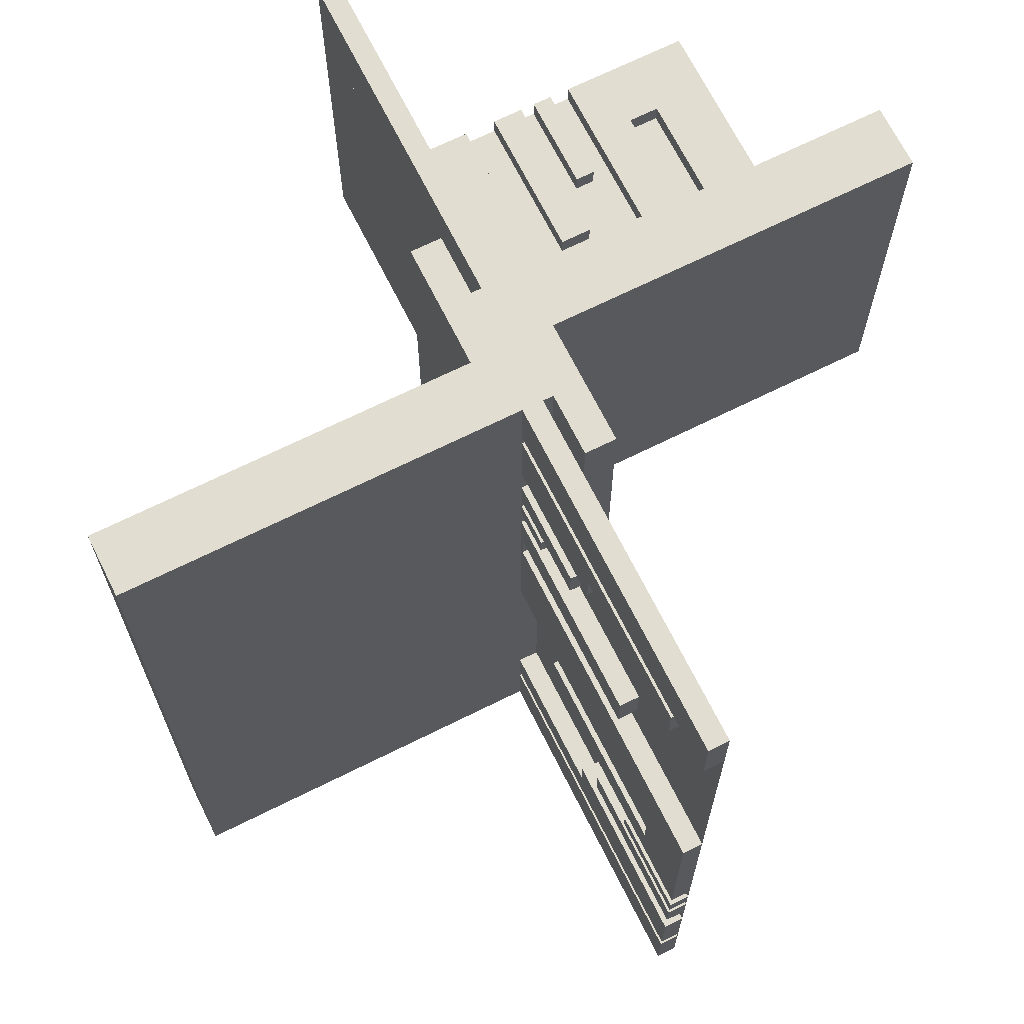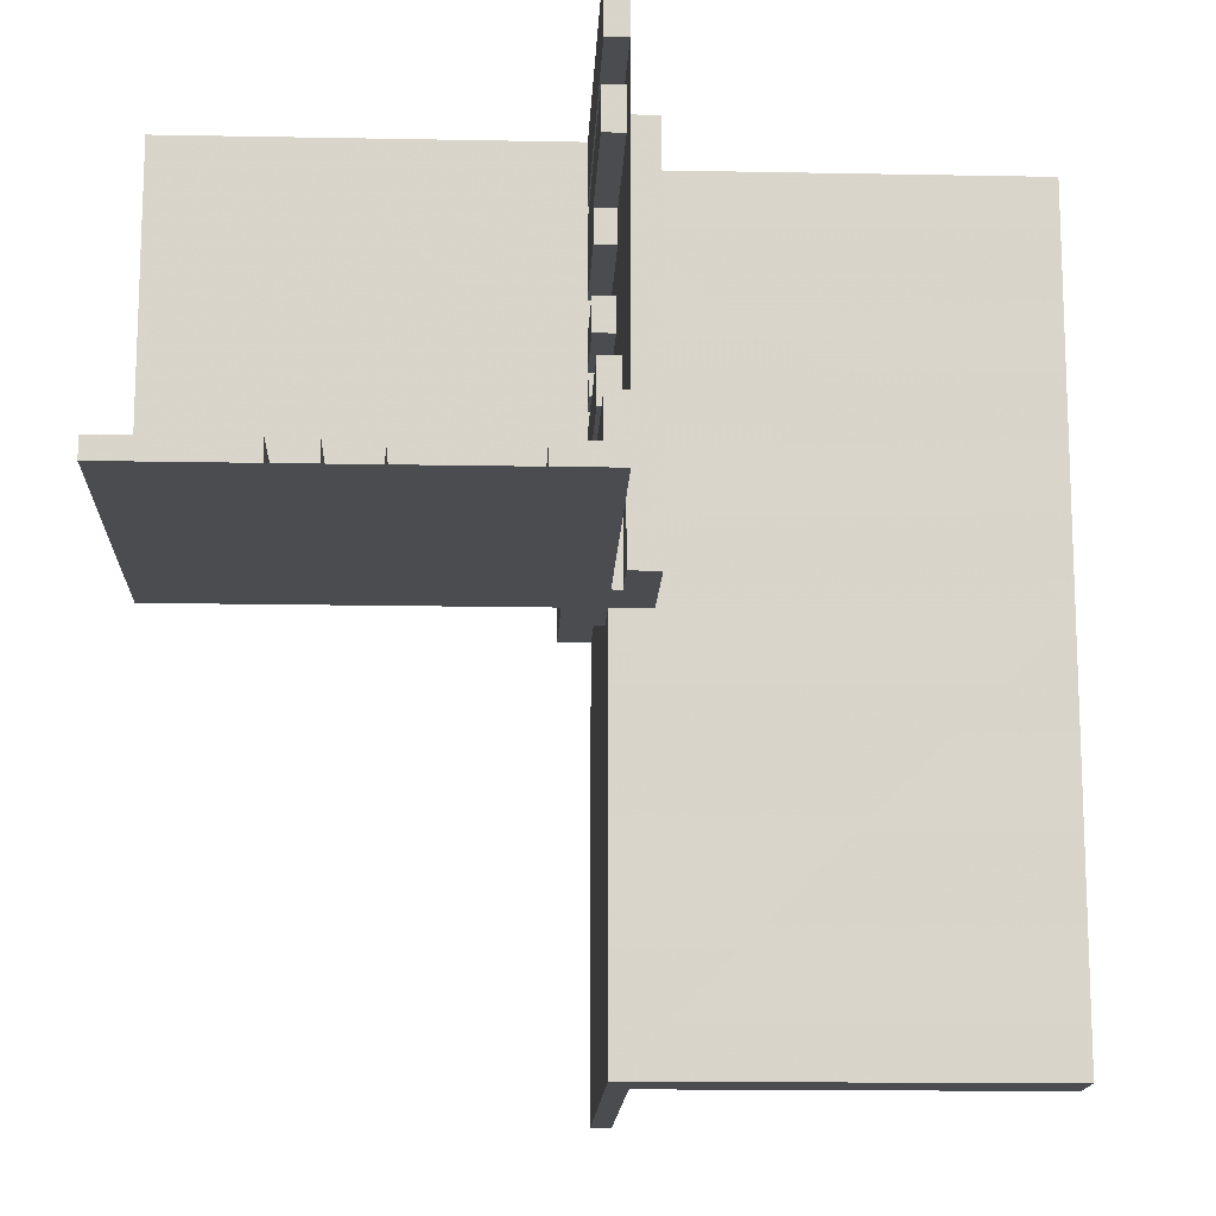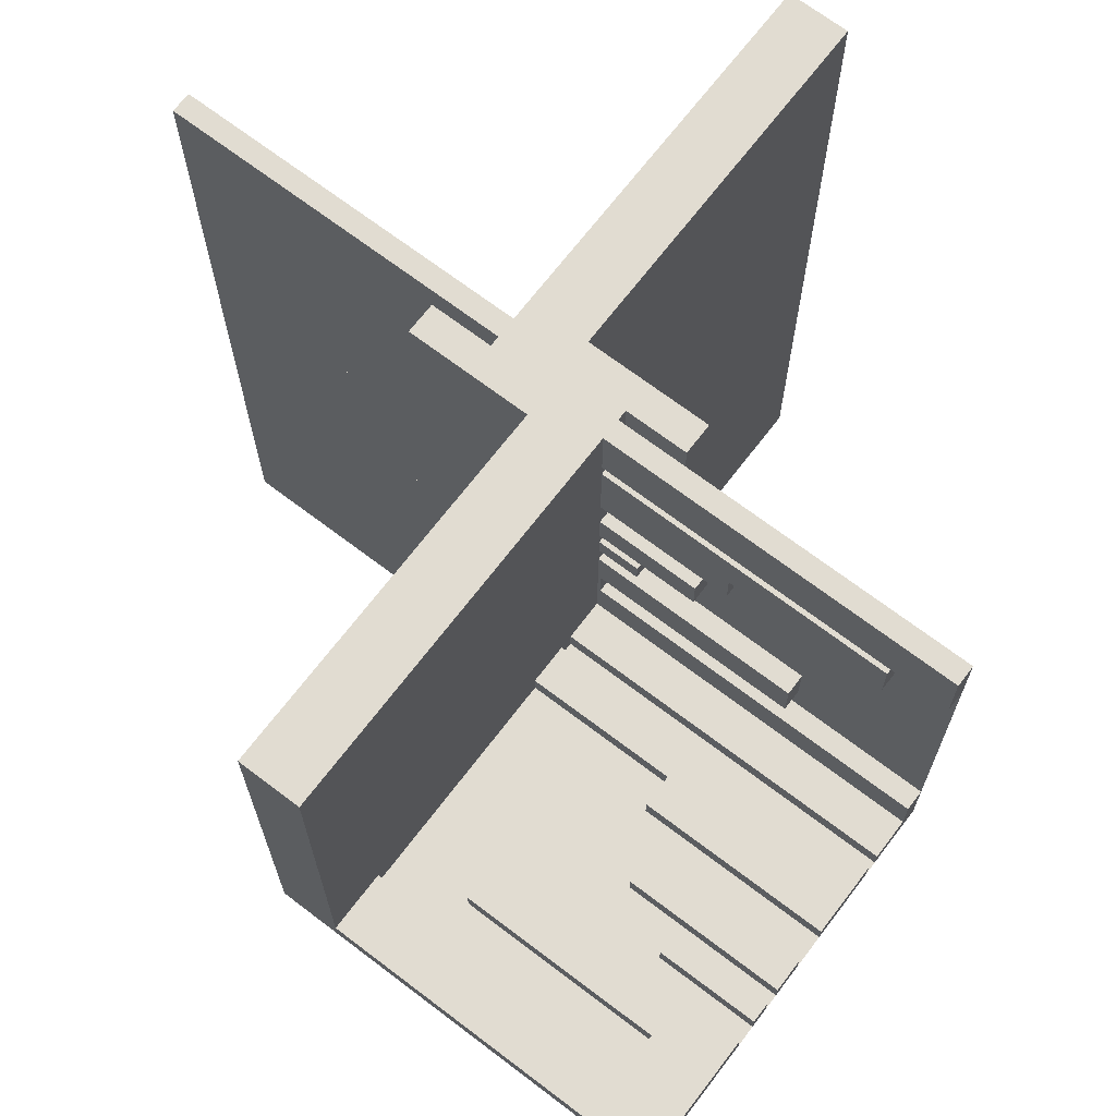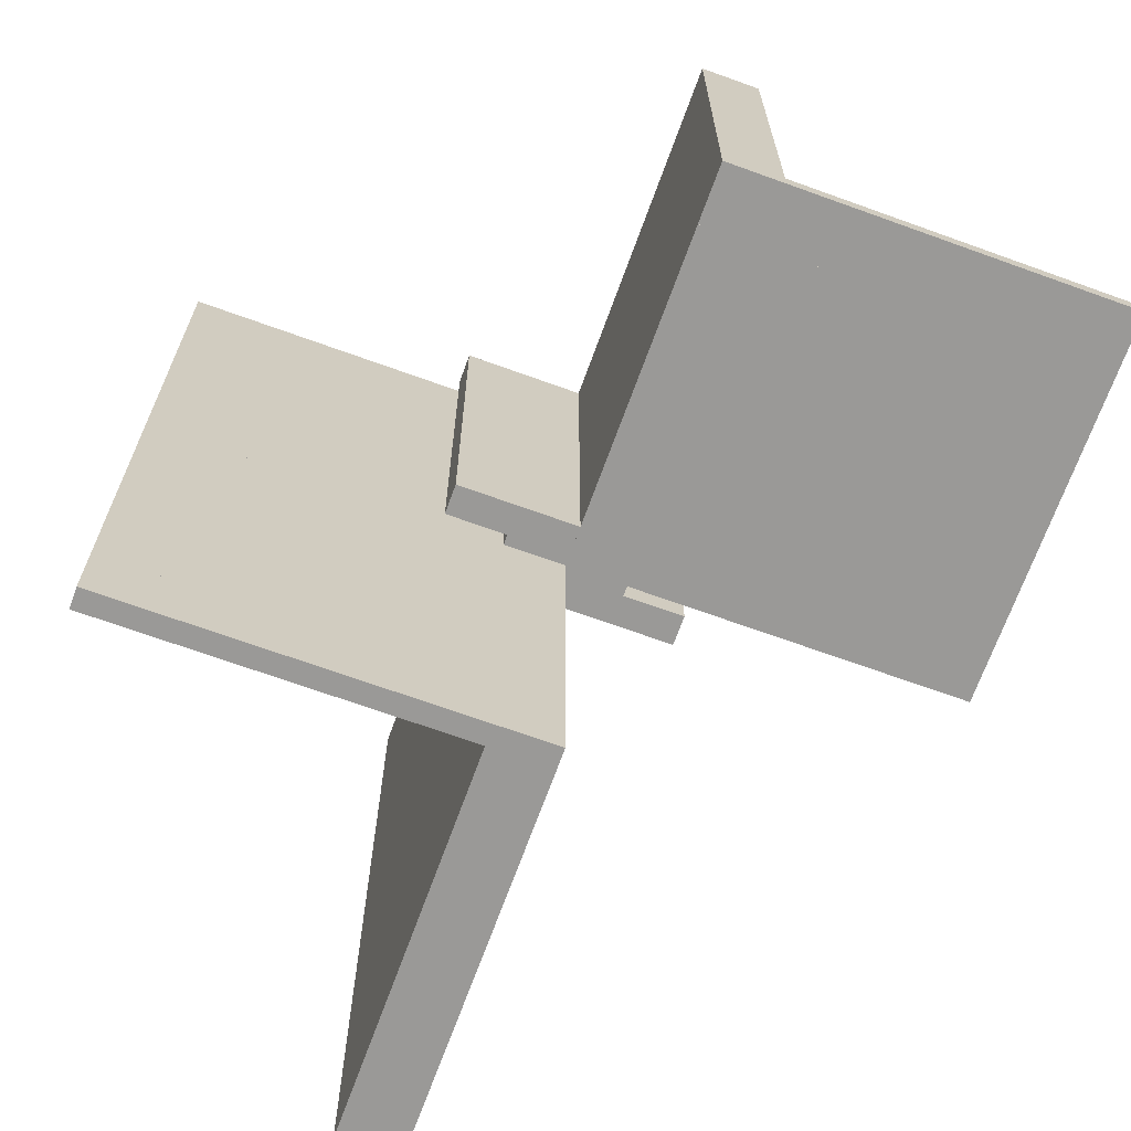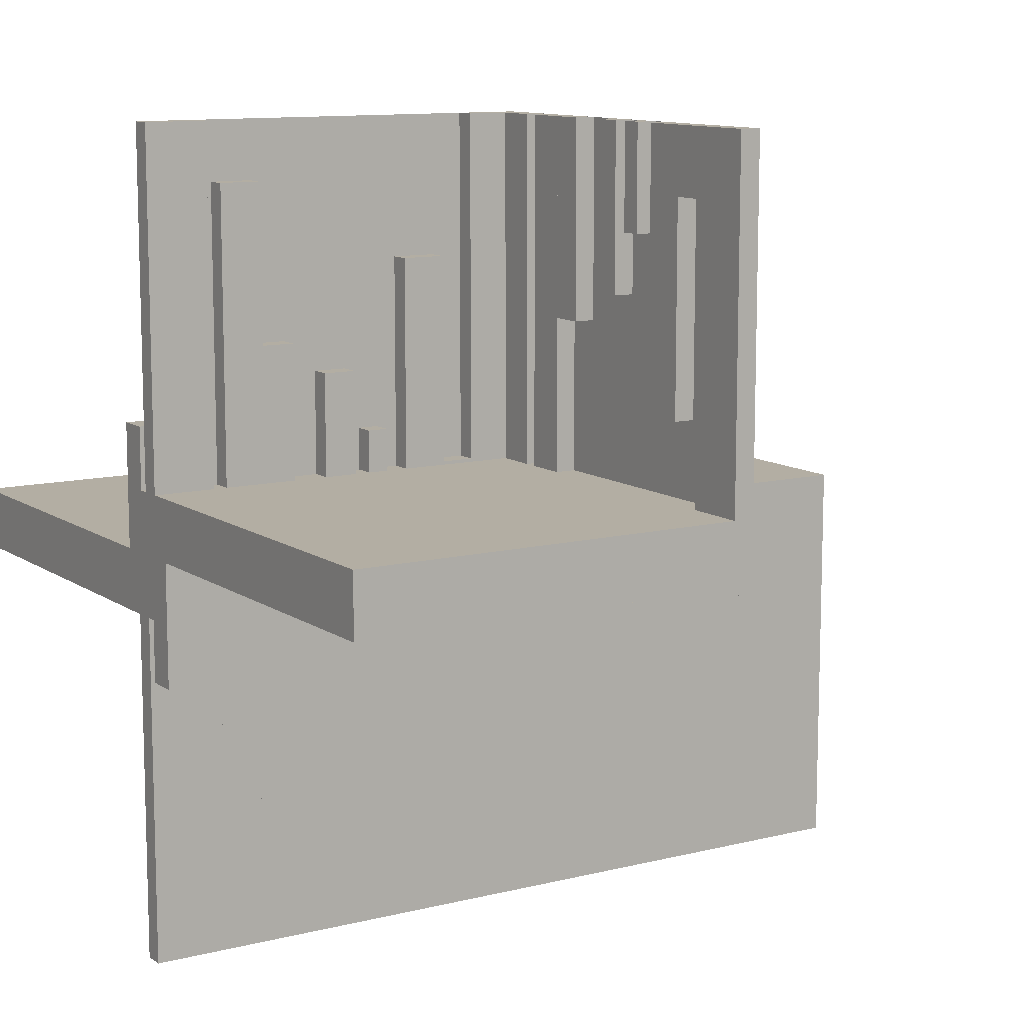
<metadata>
{"format":"obj","ext":"obj","renderer":"f3d","projection":"perspective","resolution":1024,"background":"white","views":[{"elev":68.6,"azim":153.5,"up":"+Y"},{"elev":-14.8,"azim":-2.4,"up":"+Y"},{"elev":69.0,"azim":-52.7,"up":"+Y"},{"elev":-69.0,"azim":-109.9,"up":"+Y"},{"elev":11.0,"azim":-122.0,"up":"+Z"}]}
</metadata>
<code>
v 0 0 0
v 0 0 -0.075
v 0 0 -0.5
v 0 0 0.5
v 0 0.4085 0
v 0 0.4085 -0.429
v 0 0.4085 0.429
v 0 -0.075 0
v 0 -0.075 -0.5
v 0 -0.075 -0.4209
v 0 0.1671 0
v 0 0.1671 0.3308
v 0 0.1671 -0.3308
v 0 0.2371 0
v 0 0.2371 0.2
v 0 0.2371 -0.2
v 0 0.2771 0
v 0 0.2771 0.2
v 0 0.2771 -0.2
v 0 -0.3585 -0.2616
v 0 -0.3585 -0.07099
v 0 -0.3585 -0.5
v 0 -0.3185 -0.2616
v 0 -0.3185 -0.5
v 0 -0.1143 -0.5
v 0 -0.1143 -0.4209
v 0 -0.1143 -0.1692
v 0 -0.2184 -0.3738
v 0 -0.2184 -0.5
v 0 -0.425 0
v 0 -0.425 -0.5
v 0 0.1935 0
v 0 0.1935 -0.1262
v 0 0.1935 0.1262
v 0 -0.5 0
v 0 -0.5 -0.075
v 0 -0.5 -0.5
v 0 0.5 0
v 0 0.5 -0.5
v 0 0.5 0.5
v 0 -0.1935 -0.3738
v 0 -0.1935 -0.5
v 0 0.425 0
v 0 0.425 -0.5
v 0 0.425 0.5
v 0 0.025 0
v 0 0.025 0.5
v 0 0.2184 0
v 0 0.2184 -0.1262
v 0 0.2184 0.1262
v 0 0.1143 0
v 0 0.1143 0.0791
v 0 0.1143 0.3308
v 0 0.1143 -0.3308
v 0 0.1143 -0.0791
v 0 0.3185 0
v 0 0.3185 -0.2384
v 0 0.3185 0.2384
v 0 0.3585 0
v 0 0.3585 -0.429
v 0 0.3585 -0.2384
v 0 0.3585 0.2384
v 0 0.3585 0.429
v 0 -0.2771 -0.5
v 0 -0.2771 -0.3
v 0 -0.2371 -0.5
v 0 -0.2371 -0.3
v 0 -0.1671 -0.5
v 0 -0.1671 -0.1692
v 0 0.075 0
v 0 0.075 0.0791
v 0 0.075 -0.5
v 0 0.075 0.5
v 0 0.075 -0.0791
v 0 -0.4085 -0.07099
v 0 -0.4085 -0.5
v -0.075 0 0
v -0.075 0 0.5
v -0.075 0.025 0
v -0.075 0.025 0.5
v -0.2816 0 0.5
v -0.2816 0 0.3738
v -0.2816 0.025 0.5
v -0.2816 0.025 0.3738
v -0.0125 0 -0.075
v -0.0125 0 -0.15
v -0.0125 0.5 -0.075
v -0.0125 0.5 -0.15
v 0.05 0 0
v 0.05 0 0.15
v 0.05 0.5 0
v 0.05 0.5 0.15
v -0.3857 0 0.1692
v -0.3857 0 0.4209
v -0.3857 0 0.5
v -0.3857 0.025 0.1692
v -0.3857 0.025 0.4209
v -0.3857 0.025 0.5
v -0.1415 0 0.5
v -0.1415 0 0.07099
v -0.1415 0 0.2616
v -0.1415 0.025 0.5
v -0.1415 0.025 0.07099
v -0.1415 0.025 0.2616
v -0.1815 0 0.5
v -0.1815 0 0.2616
v -0.1815 0.025 0.5
v -0.1815 0.025 0.2616
v -0.025 0 0
v -0.025 0 0.5
v -0.025 0.4085 0
v -0.025 0.4085 0.429
v -0.025 0.1671 0
v -0.025 0.1671 0.3308
v -0.025 0.2371 0
v -0.025 0.2371 0.2
v -0.025 0.2771 0
v -0.025 0.2771 0.2
v -0.025 0.1935 0
v -0.025 0.1935 0.1262
v -0.025 0.5 0
v -0.025 0.5 0.5
v -0.025 0.425 0
v -0.025 0.425 0.5
v -0.025 0.2184 0
v -0.025 0.2184 0.1262
v -0.025 0.1143 0
v -0.025 0.1143 0.0791
v -0.025 0.1143 0.3308
v -0.025 0.3185 0
v -0.025 0.3185 0.2384
v -0.025 0.3585 0
v -0.025 0.3585 0.2384
v -0.025 0.3585 0.429
v -0.025 0.075 0
v -0.025 0.075 0.0791
v -0.025 0.075 0.5
v -0.425 0 0
v -0.425 0 0.4209
v -0.425 0 0.5
v -0.425 0.025 0
v -0.425 0.025 0.4209
v -0.425 0.025 0.5
v -0.5 0 0
v -0.5 0 0.5
v -0.5 0 0.075
v -0.5 0.5 0
v -0.5 0.5 0.075
v -0.5 0.025 0
v -0.5 0.025 0.5
v 0.5 0 0
v 0.5 0 -0.075
v 0.5 -0.5 0
v 0.5 -0.5 -0.075
v 0.5 0.5 0
v 0.5 0.5 -0.075
v -0.09154 0 0.5
v -0.09154 0 0.07099
v -0.09154 0.025 0.5
v -0.09154 0.025 0.07099
v -0.3329 0 0.1692
v -0.3329 0 0.5
v -0.3329 0.025 0.1692
v -0.3329 0.025 0.5
v 0.025 0 0
v 0.025 0 -0.5
v 0.025 0.4085 0
v 0.025 0.4085 -0.429
v 0.025 -0.075 0
v 0.025 -0.075 -0.5
v 0.025 -0.075 -0.4209
v 0.025 0.1671 0
v 0.025 0.1671 -0.3308
v 0.025 0.2371 0
v 0.025 0.2371 -0.2
v 0.025 0.2771 0
v 0.025 0.2771 -0.2
v 0.025 -0.3585 -0.2616
v 0.025 -0.3585 -0.07099
v 0.025 -0.3585 -0.5
v 0.025 -0.3185 -0.2616
v 0.025 -0.3185 -0.5
v 0.025 -0.1143 -0.5
v 0.025 -0.1143 -0.4209
v 0.025 -0.1143 -0.1692
v 0.025 -0.2184 -0.3738
v 0.025 -0.2184 -0.5
v 0.025 -0.425 0
v 0.025 -0.425 -0.5
v 0.025 0.1935 0
v 0.025 0.1935 -0.1262
v 0.025 -0.5 0
v 0.025 -0.5 -0.5
v 0.025 0.5 0
v 0.025 0.5 -0.5
v 0.025 -0.1935 -0.3738
v 0.025 -0.1935 -0.5
v 0.025 0.425 0
v 0.025 0.425 -0.5
v 0.025 0.2184 0
v 0.025 0.2184 -0.1262
v 0.025 0.1143 0
v 0.025 0.1143 -0.3308
v 0.025 0.1143 -0.0791
v 0.025 0.3185 0
v 0.025 0.3185 -0.2384
v 0.025 0.3585 0
v 0.025 0.3585 -0.429
v 0.025 0.3585 -0.2384
v 0.025 -0.2771 -0.5
v 0.025 -0.2771 -0.3
v 0.025 -0.2371 -0.5
v 0.025 -0.2371 -0.3
v 0.025 -0.1671 -0.5
v 0.025 -0.1671 -0.1692
v 0.025 0.075 0
v 0.025 0.075 -0.5
v 0.025 0.075 -0.0791
v 0.025 -0.4085 -0.07099
v 0.025 -0.4085 -0.5
v -0.2629 0 0.3
v -0.2629 0 0.5
v -0.2629 0.025 0.3
v -0.2629 0.025 0.5
v -0.2229 0 0.3
v -0.2229 0 0.5
v -0.2229 0.025 0.3
v -0.2229 0.025 0.5
v -0.05 0 0
v -0.05 0 -0.15
v -0.05 0.5 0
v -0.05 0.5 -0.15
v 0.0125 0 0.15
v 0.0125 0 0.075
v 0.0125 0.5 0.15
v 0.0125 0.5 0.075
v -0.3065 0 0.5
v -0.3065 0 0.3738
v -0.3065 0.025 0.5
v -0.3065 0.025 0.3738
f 10 171 170
f 170 9 10
f 171 184 183
f 183 170 171
f 184 26 25
f 25 183 184
f 26 10 9
f 9 25 26
f 171 10 26
f 26 184 171
f 170 25 9
f 25 170 183
f 25 68 69
f 69 27 25
f 68 214 215
f 215 69 68
f 214 183 185
f 185 215 214
f 183 25 27
f 27 185 183
f 68 25 183
f 183 214 68
f 69 185 27
f 185 69 215
f 41 196 197
f 197 42 41
f 196 186 187
f 187 197 196
f 186 28 29
f 29 187 186
f 28 41 42
f 42 29 28
f 196 41 28
f 28 186 196
f 197 29 42
f 29 197 187
f 66 64 65
f 65 67 66
f 64 210 211
f 211 65 64
f 210 212 213
f 213 211 210
f 212 66 67
f 67 213 212
f 64 66 212
f 212 210 64
f 65 213 67
f 213 65 211
f 24 22 20
f 20 23 24
f 22 180 178
f 178 20 22
f 180 182 181
f 181 178 180
f 182 24 23
f 23 181 182
f 22 24 182
f 182 180 22
f 20 181 23
f 181 20 178
f 22 76 75
f 75 21 22
f 76 220 219
f 219 75 76
f 220 180 179
f 179 219 220
f 180 22 21
f 21 179 180
f 76 22 180
f 180 220 76
f 75 179 21
f 179 75 219
f 3 37 35
f 35 1 3
f 3 9 8
f 8 1 3
f 9 170 169
f 169 8 9
f 170 166 165
f 165 169 170
f 166 3 1
f 1 165 166
f 9 3 166
f 166 170 9
f 8 165 1
f 165 8 169
f 31 37 35
f 35 30 31
f 37 193 192
f 192 35 37
f 193 189 188
f 188 192 193
f 189 31 30
f 30 188 189
f 37 31 189
f 189 193 37
f 35 188 30
f 188 35 192
f 237 239 240
f 240 238 237
f 239 83 84
f 84 240 239
f 83 81 82
f 82 84 83
f 81 237 238
f 238 82 81
f 239 237 81
f 81 83 239
f 240 82 238
f 82 240 84
f 140 143 142
f 142 139 140
f 143 98 97
f 97 142 143
f 98 95 94
f 94 97 98
f 95 140 139
f 139 94 95
f 143 140 95
f 95 98 143
f 142 94 139
f 94 142 97
f 93 161 162
f 162 95 93
f 161 163 164
f 164 162 161
f 163 96 98
f 98 164 163
f 96 93 95
f 95 98 96
f 161 93 96
f 96 163 161
f 162 98 95
f 98 162 164
f 106 101 99
f 99 105 106
f 101 104 102
f 102 99 101
f 104 108 107
f 107 102 104
f 108 106 105
f 105 107 108
f 101 106 108
f 108 104 101
f 99 107 105
f 107 99 102
f 221 225 226
f 226 222 221
f 225 227 228
f 228 226 225
f 227 223 224
f 224 228 227
f 223 221 222
f 222 224 223
f 225 221 223
f 223 227 225
f 226 224 222
f 224 226 228
f 100 158 157
f 157 99 100
f 158 160 159
f 159 157 158
f 160 103 102
f 102 159 160
f 103 100 99
f 99 102 103
f 158 100 103
f 103 160 158
f 157 102 99
f 102 157 159
f 144 138 140
f 140 145 144
f 138 141 143
f 143 140 138
f 141 149 150
f 150 143 141
f 149 144 145
f 145 150 149
f 138 144 149
f 149 141 138
f 140 150 145
f 150 140 143
f 77 1 4
f 4 78 77
f 1 46 47
f 47 4 1
f 46 79 80
f 80 47 46
f 79 77 78
f 78 80 79
f 1 77 79
f 79 46 1
f 4 80 78
f 80 4 47
f 93 161 162
f 162 95 93
f 161 163 164
f 164 162 161
f 163 96 98
f 98 164 163
f 96 93 95
f 95 98 96
f 161 93 96
f 96 163 161
f 162 98 95
f 98 162 164
f 106 101 99
f 99 105 106
f 101 104 102
f 102 99 101
f 104 108 107
f 107 102 104
f 108 106 105
f 105 107 108
f 101 106 108
f 108 104 101
f 99 107 105
f 107 99 102
f 221 225 226
f 226 222 221
f 225 227 228
f 228 226 225
f 227 223 224
f 224 228 227
f 223 221 222
f 222 224 223
f 225 221 223
f 223 227 225
f 226 224 222
f 224 226 228
f 100 158 157
f 157 99 100
f 158 160 159
f 159 157 158
f 160 103 102
f 102 159 160
f 103 100 99
f 99 102 103
f 158 100 103
f 103 160 158
f 157 102 99
f 102 157 159
f 144 138 140
f 140 145 144
f 138 141 143
f 143 140 138
f 141 149 150
f 150 143 141
f 149 144 145
f 145 150 149
f 138 144 149
f 149 141 138
f 140 150 145
f 150 140 143
f 77 1 4
f 4 78 77
f 1 46 47
f 47 4 1
f 46 79 80
f 80 47 46
f 79 77 78
f 78 80 79
f 1 77 79
f 79 46 1
f 4 80 78
f 80 4 47
f 144 1 4
f 4 145 144
f 233 234 236
f 236 235 233
f 146 148 236
f 236 234 146
f 236 148 147
f 147 91 236
f 235 236 92
f 91 92 236
f 233 235 92
f 92 90 233
f 146 144 147
f 147 148 146
f 92 91 89
f 89 90 92
f 146 234 144
f 89 144 234
f 233 90 234
f 89 234 90
f 144 89 91
f 91 147 144
f 38 39 3
f 3 1 38
f 54 13 11
f 11 51 54
f 13 173 172
f 172 11 13
f 173 203 202
f 202 172 173
f 203 54 51
f 51 202 203
f 13 54 203
f 203 173 13
f 11 202 51
f 202 11 172
f 57 61 59
f 59 56 57
f 61 209 207
f 207 59 61
f 209 206 205
f 205 207 209
f 206 57 56
f 56 205 206
f 61 57 206
f 206 209 61
f 59 205 56
f 205 59 207
f 32 190 191
f 191 33 32
f 190 200 201
f 201 191 190
f 200 48 49
f 49 201 200
f 48 32 33
f 33 49 48
f 190 32 48
f 48 200 190
f 191 49 33
f 49 191 201
f 16 19 17
f 17 14 16
f 19 177 176
f 176 17 19
f 177 175 174
f 174 176 177
f 175 16 14
f 14 174 175
f 19 16 175
f 175 177 19
f 17 174 14
f 174 17 176
f 70 216 218
f 218 74 70
f 216 202 204
f 204 218 216
f 202 51 55
f 55 204 202
f 51 70 74
f 74 55 51
f 216 70 51
f 51 202 216
f 218 55 74
f 55 218 204
f 60 6 5
f 5 59 60
f 6 168 167
f 167 5 6
f 168 208 207
f 207 167 168
f 208 60 59
f 59 207 208
f 6 60 208
f 208 168 6
f 5 207 59
f 207 5 167
f 3 72 70
f 70 1 3
f 72 217 216
f 216 70 72
f 217 166 165
f 165 216 217
f 166 3 1
f 1 165 166
f 72 3 166
f 166 217 72
f 70 165 1
f 165 70 216
f 44 39 38
f 38 43 44
f 39 195 194
f 194 38 39
f 195 199 198
f 198 194 195
f 199 44 43
f 43 198 199
f 39 44 199
f 199 195 39
f 38 198 43
f 198 38 194
f 147 144 1
f 1 38 147
f 144 1 38
f 38 147 144
f 38 147 144
f 144 1 38
f 1 151 152
f 152 2 1
f 151 153 154
f 154 152 151
f 153 35 36
f 36 154 153
f 35 1 2
f 2 36 35
f 151 1 35
f 35 153 151
f 152 36 2
f 36 152 154
f 86 85 87
f 87 88 86
f 152 156 87
f 87 85 152
f 87 156 155
f 155 231 87
f 88 87 232
f 231 232 87
f 86 88 232
f 232 230 86
f 152 151 155
f 155 156 152
f 232 231 229
f 229 230 232
f 152 85 151
f 229 151 85
f 86 230 85
f 229 85 230
f 151 229 231
f 231 155 151
f 38 40 4
f 4 1 38
f 53 12 11
f 11 51 53
f 12 114 113
f 113 11 12
f 114 129 127
f 127 113 114
f 129 53 51
f 51 127 129
f 12 53 129
f 129 114 12
f 11 127 51
f 127 11 113
f 58 62 59
f 59 56 58
f 62 133 132
f 132 59 62
f 133 131 130
f 130 132 133
f 131 58 56
f 56 130 131
f 62 58 131
f 131 133 62
f 59 130 56
f 130 59 132
f 32 119 120
f 120 34 32
f 119 125 126
f 126 120 119
f 125 48 50
f 50 126 125
f 48 32 34
f 34 50 48
f 119 32 48
f 48 125 119
f 120 50 34
f 50 120 126
f 15 18 17
f 17 14 15
f 18 118 117
f 117 17 18
f 118 116 115
f 115 117 118
f 116 15 14
f 14 115 116
f 18 15 116
f 116 118 18
f 17 115 14
f 115 17 117
f 70 135 136
f 136 71 70
f 135 127 128
f 128 136 135
f 127 51 52
f 52 128 127
f 51 70 71
f 71 52 51
f 135 70 51
f 51 127 135
f 136 52 71
f 52 136 128
f 63 7 5
f 5 59 63
f 7 112 111
f 111 5 7
f 112 134 132
f 132 111 112
f 134 63 59
f 59 132 134
f 7 63 134
f 134 112 7
f 5 132 59
f 132 5 111
f 4 73 70
f 70 1 4
f 73 137 135
f 135 70 73
f 137 110 109
f 109 135 137
f 110 4 1
f 1 109 110
f 73 4 110
f 110 137 73
f 70 109 1
f 109 70 135
f 45 40 38
f 38 43 45
f 40 122 121
f 121 38 40
f 122 124 123
f 123 121 122
f 124 45 43
f 43 123 124
f 40 45 124
f 124 122 40
f 38 123 43
f 123 38 121
f 155 151 1
f 1 38 155
f 151 1 38
f 38 155 151
f 38 155 151
f 151 1 38

</code>
